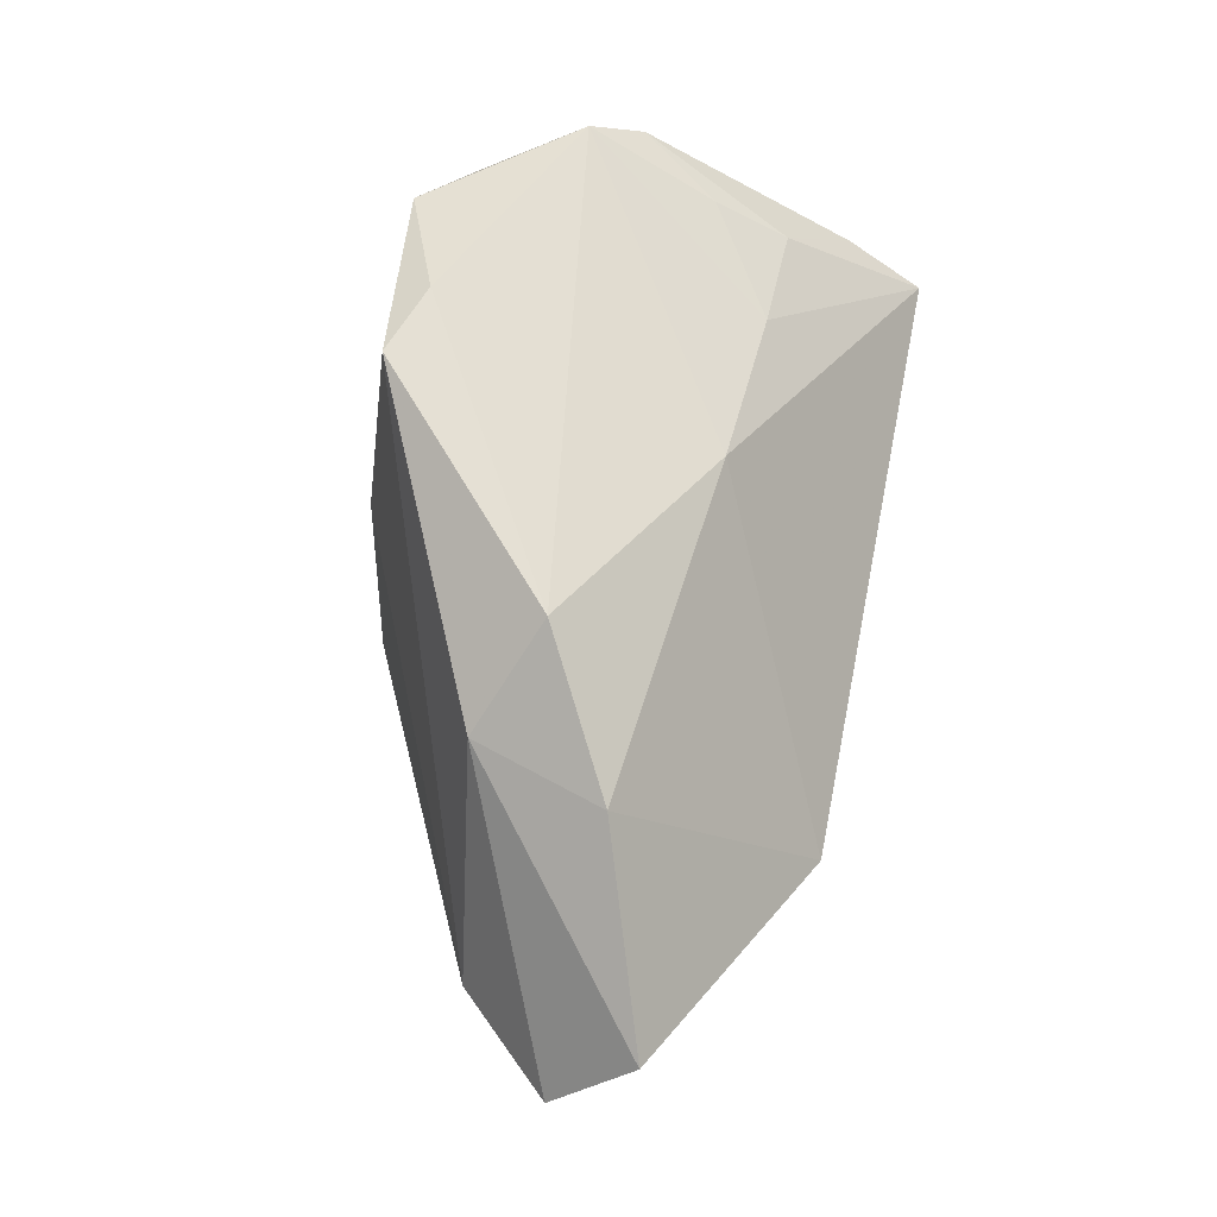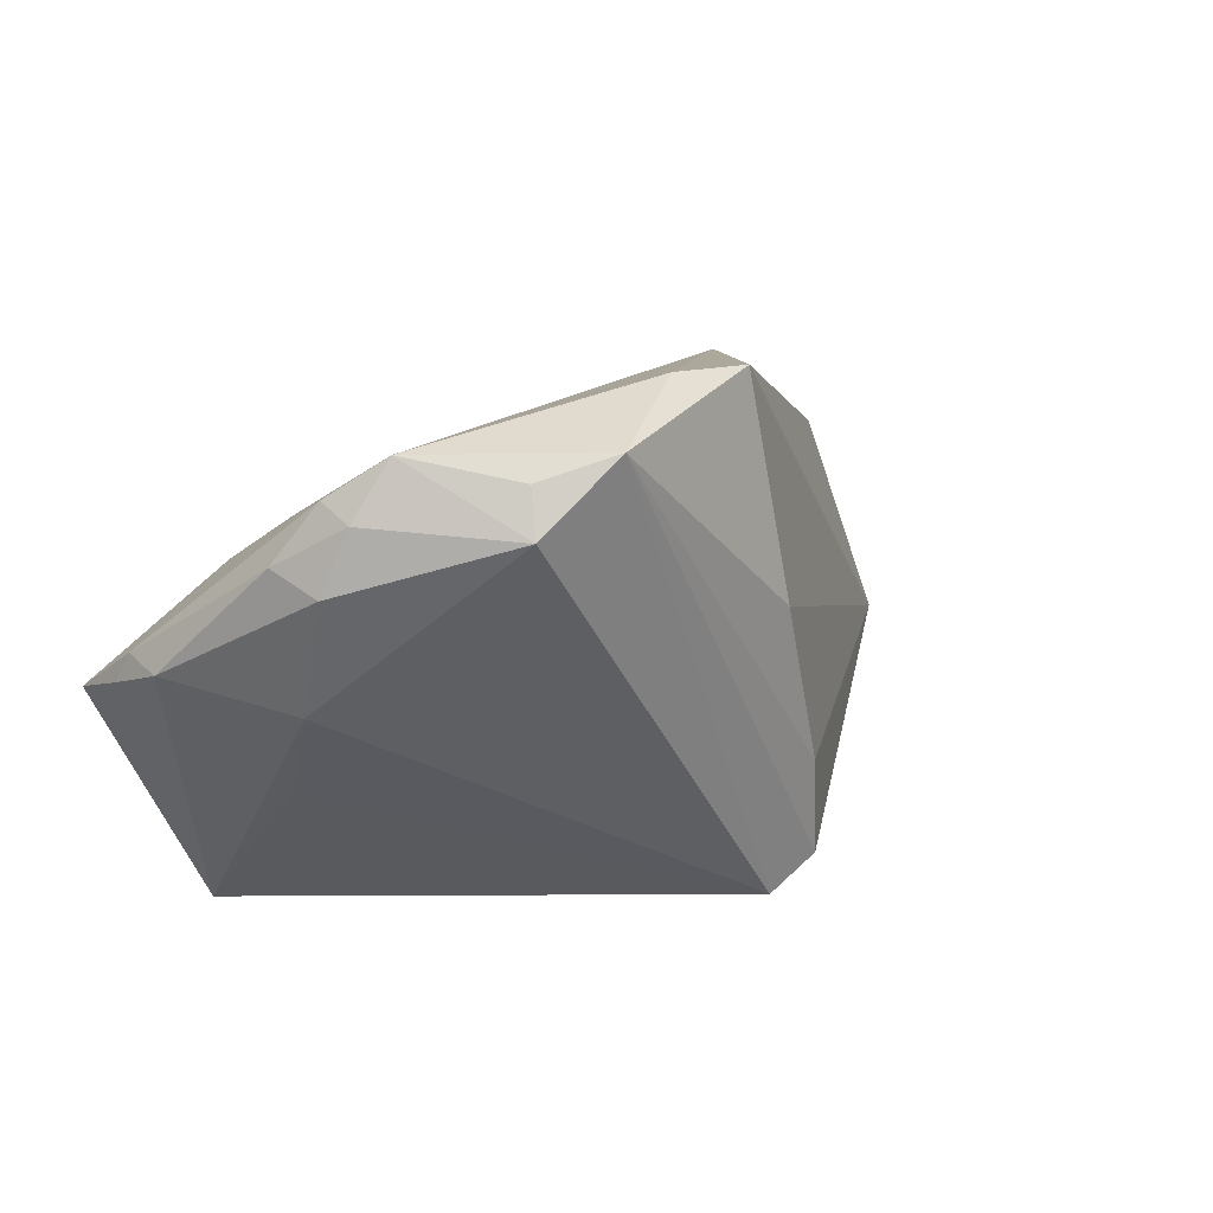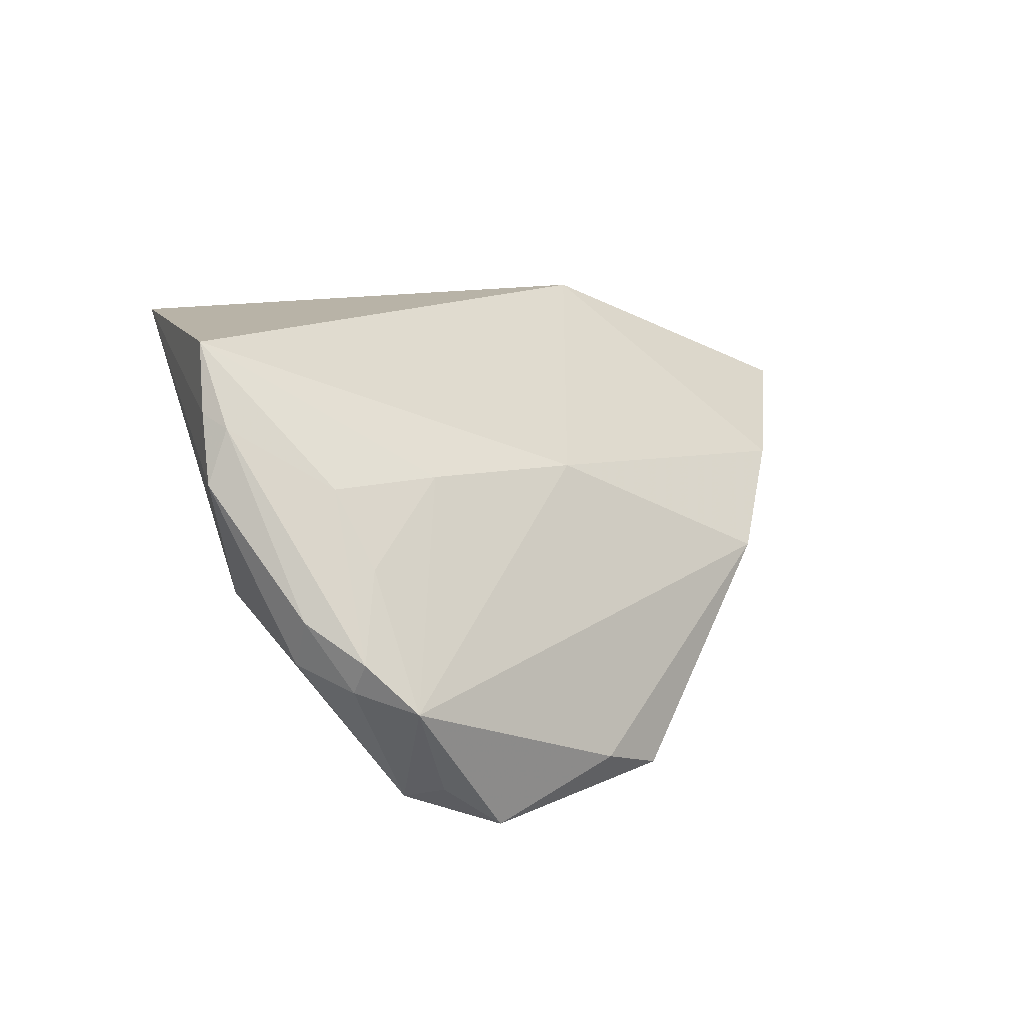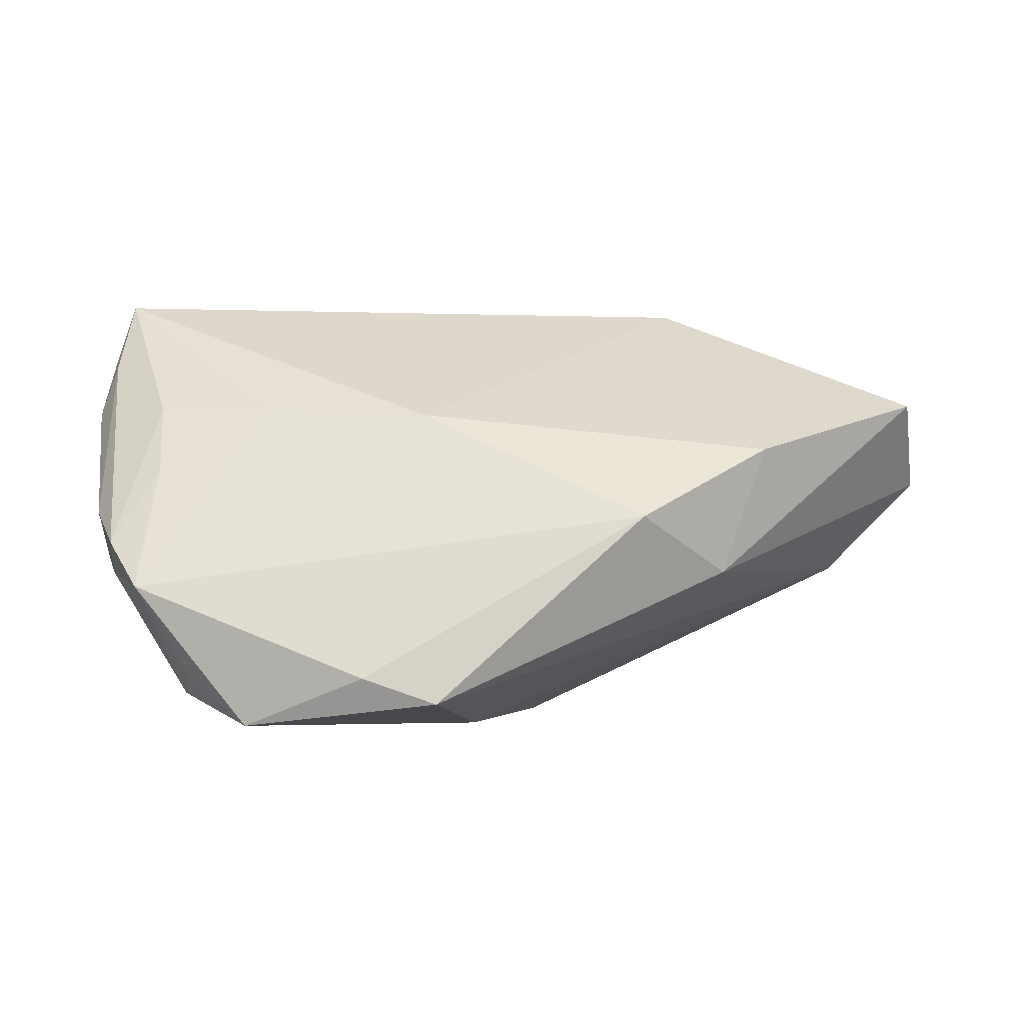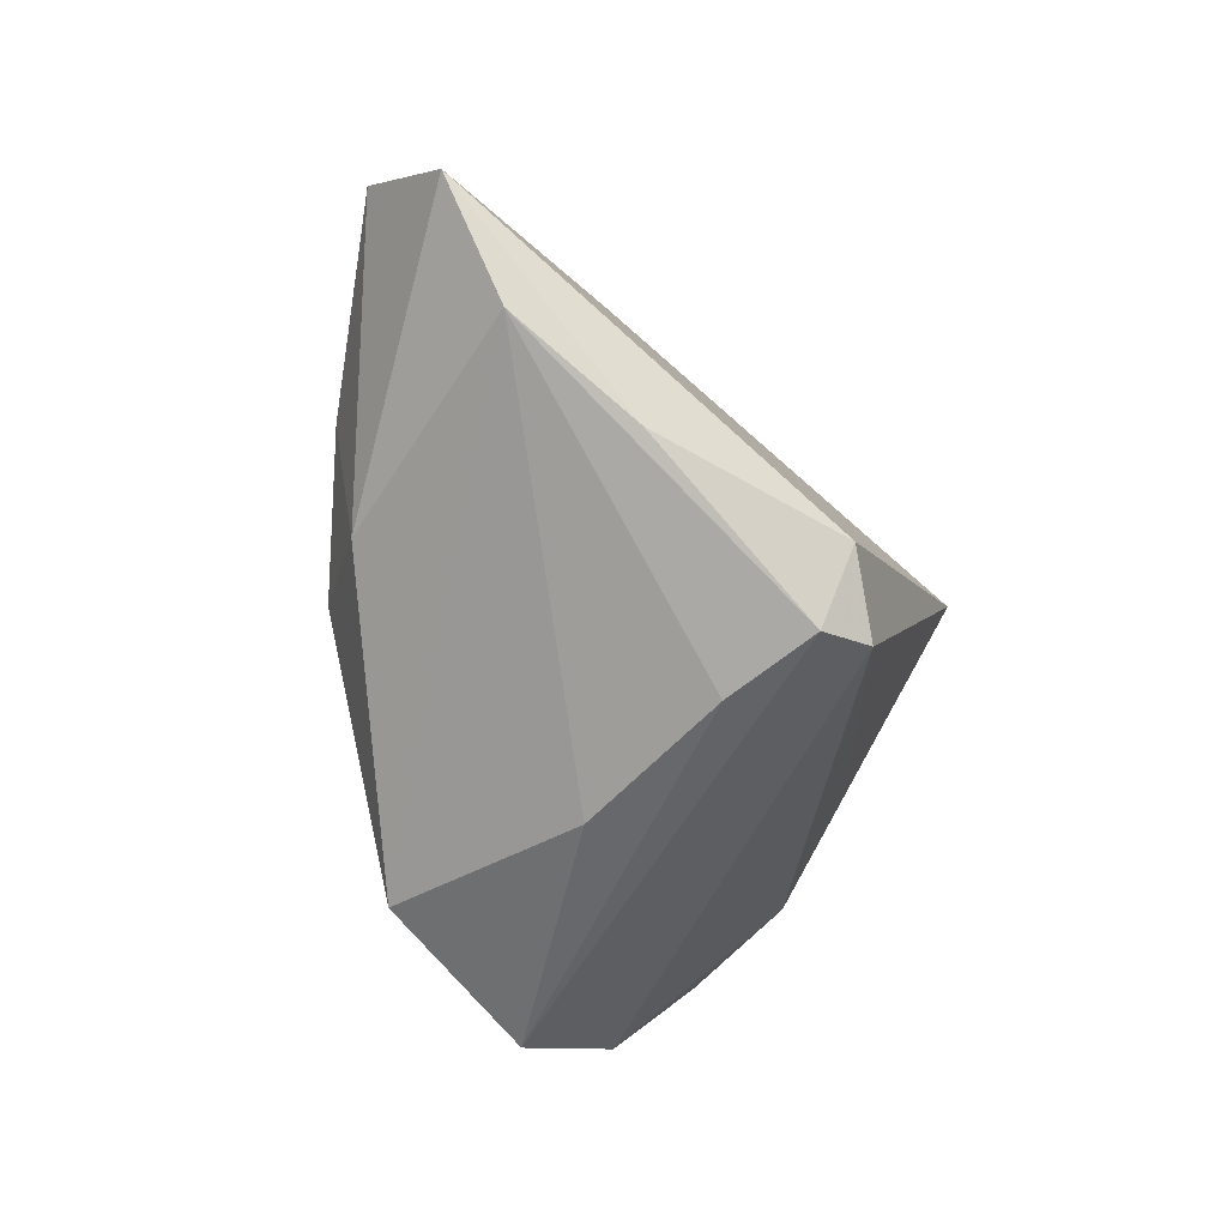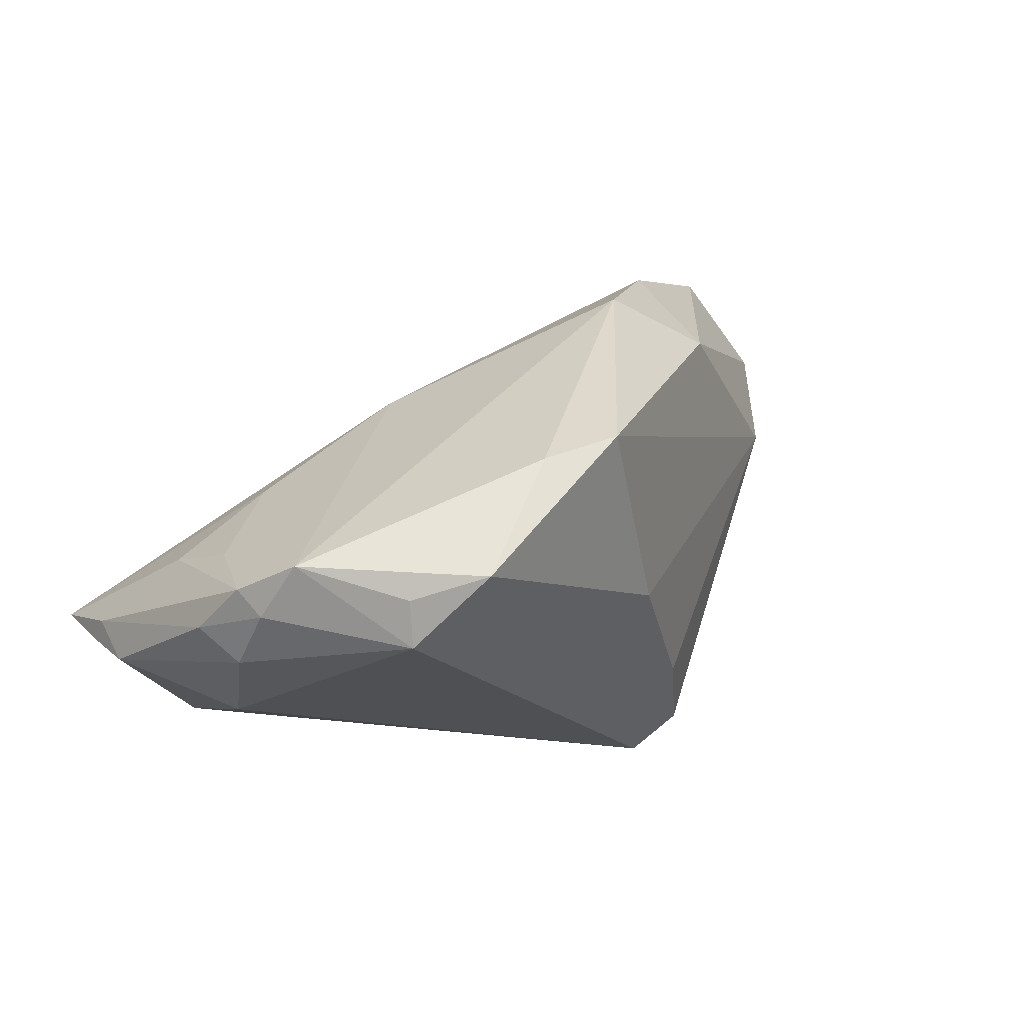
<metadata>
{"format":"obj","ext":"obj","renderer":"f3d","projection":"perspective","resolution":1024,"background":"white","views":[{"elev":63.2,"azim":-78.7,"up":"+Y"},{"elev":14.4,"azim":128.6,"up":"+Y"},{"elev":12.7,"azim":130.2,"up":"+Z"},{"elev":-5.2,"azim":179.3,"up":"+Z"},{"elev":-53.8,"azim":-66.2,"up":"+Z"},{"elev":38.9,"azim":134.0,"up":"+Y"}]}
</metadata>
<code>
v -0.04256 0.02254 0.006884
v -0.03144 -0.008903 0.03168
v 0.005543 0.02163 0.0118
v -0.007759 -0.03192 -0.02542
v -0.01064 -0.0143 -0.02975
v 0.05302 0.0003861 0.02298
v 0.04368 0.01444 0.01354
v -0.03663 0.02179 -0.01043
v 0.04763 -0.0005117 -0.00173
v 0.05228 0.004028 0.02135
v 0.04301 0.02057 0.003879
v -0.001538 0.00707 -0.03173
v 0.05089 -0.002133 0.03168
v -0.02474 0.03195 -0.00347
v 0.03871 0.02109 -0.02738
v 0.04885 0.02232 -0.01055
v 0.003345 0.03565 -0.02895
v 0.0284 0.01769 0.01319
v -0.05634 -0.007457 -0.00815
v 0.04904 0.02461 -0.006542
v 0.03991 -0.01337 0.008467
v -0.06625 0.006791 0.01531
v 0.05481 0.003082 0.01428
v -0.01718 -0.03388 -0.01788
v 0.02944 0.02979 -0.03184
v 0.04472 0.02957 -0.01293
v 0.03234 -0.03388 0.03168
v 0.05219 0.01727 -0.001716
v 0.05101 0.01434 -0.007923
v -0.03986 -0.01718 -0.01539
v -0.01404 -0.02767 -0.02785
v 0.01325 0.03565 -0.02552
v 0.03726 0.02689 -0.02553
v -0.06903 -0.005067 0.004715
f 34 27 2
f 2 27 13
f 24 27 34
f 4 27 24
f 31 25 4
f 4 24 31
f 34 2 22
f 1 22 2
f 3 26 14
f 14 1 3
f 3 2 13
f 3 1 2
f 32 26 25
f 14 26 32
f 5 12 25
f 25 31 5
f 5 19 12
f 5 31 19
f 30 31 24
f 19 31 30
f 30 24 34
f 34 19 30
f 8 19 34
f 34 22 8
f 8 1 14
f 22 1 8
f 21 27 4
f 4 9 21
f 21 9 27
f 27 9 23
f 4 25 15
f 15 9 4
f 19 8 17
f 14 32 17
f 17 8 14
f 17 32 25
f 12 19 17
f 25 12 17
f 10 7 13
f 25 26 33
f 33 15 25
f 26 15 33
f 29 23 9
f 9 15 29
f 26 3 18
f 18 3 13
f 13 7 18
f 6 10 13
f 23 10 6
f 13 27 6
f 27 23 6
f 23 29 28
f 28 10 23
f 16 15 26
f 16 29 15
f 16 28 29
f 26 18 11
f 11 18 7
f 10 28 20
f 7 10 20
f 20 16 26
f 28 16 20
f 26 11 20
f 20 11 7

</code>
